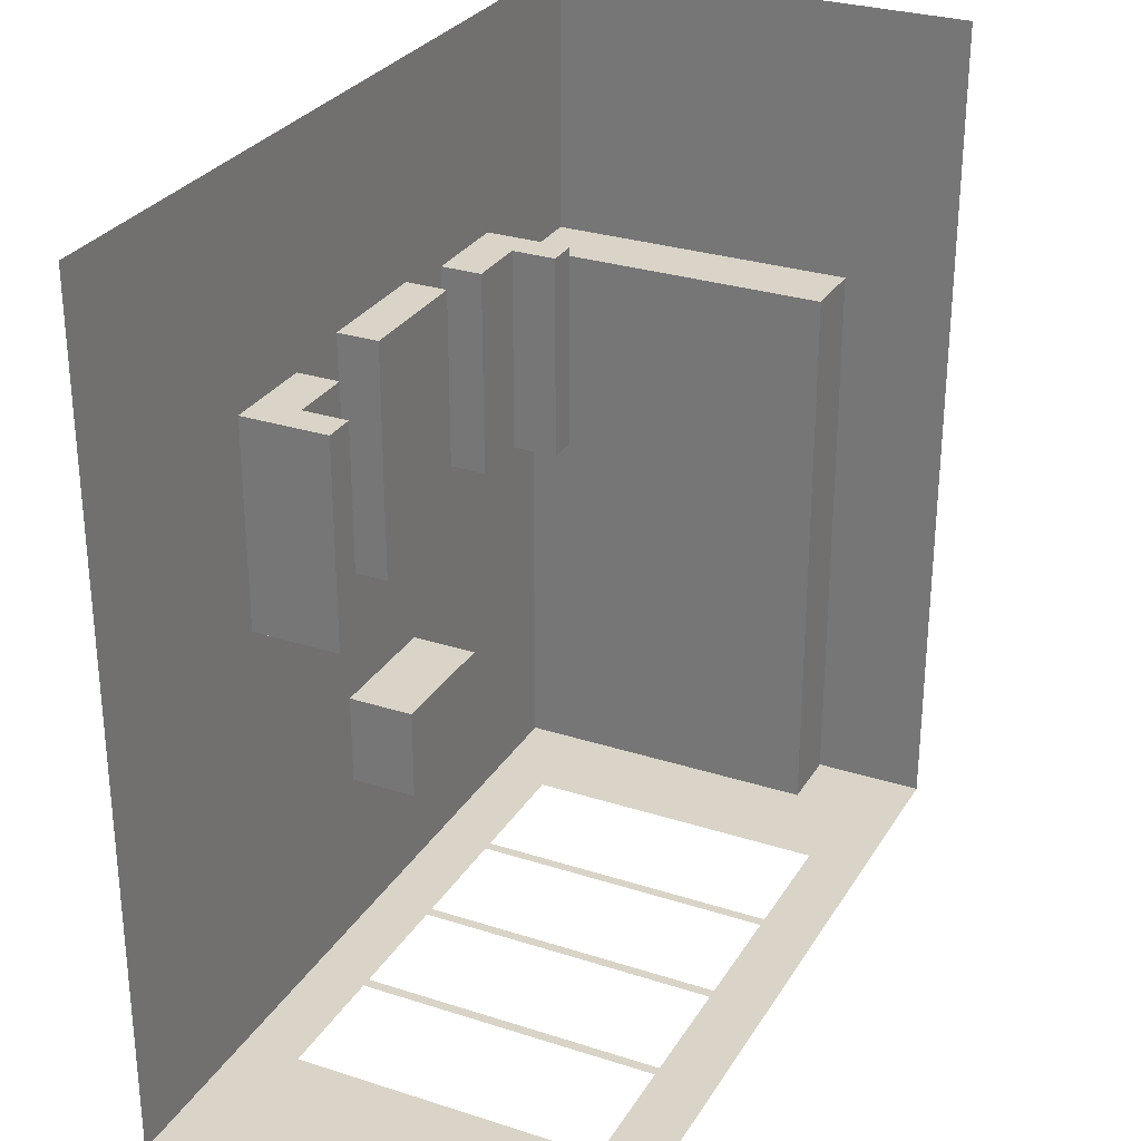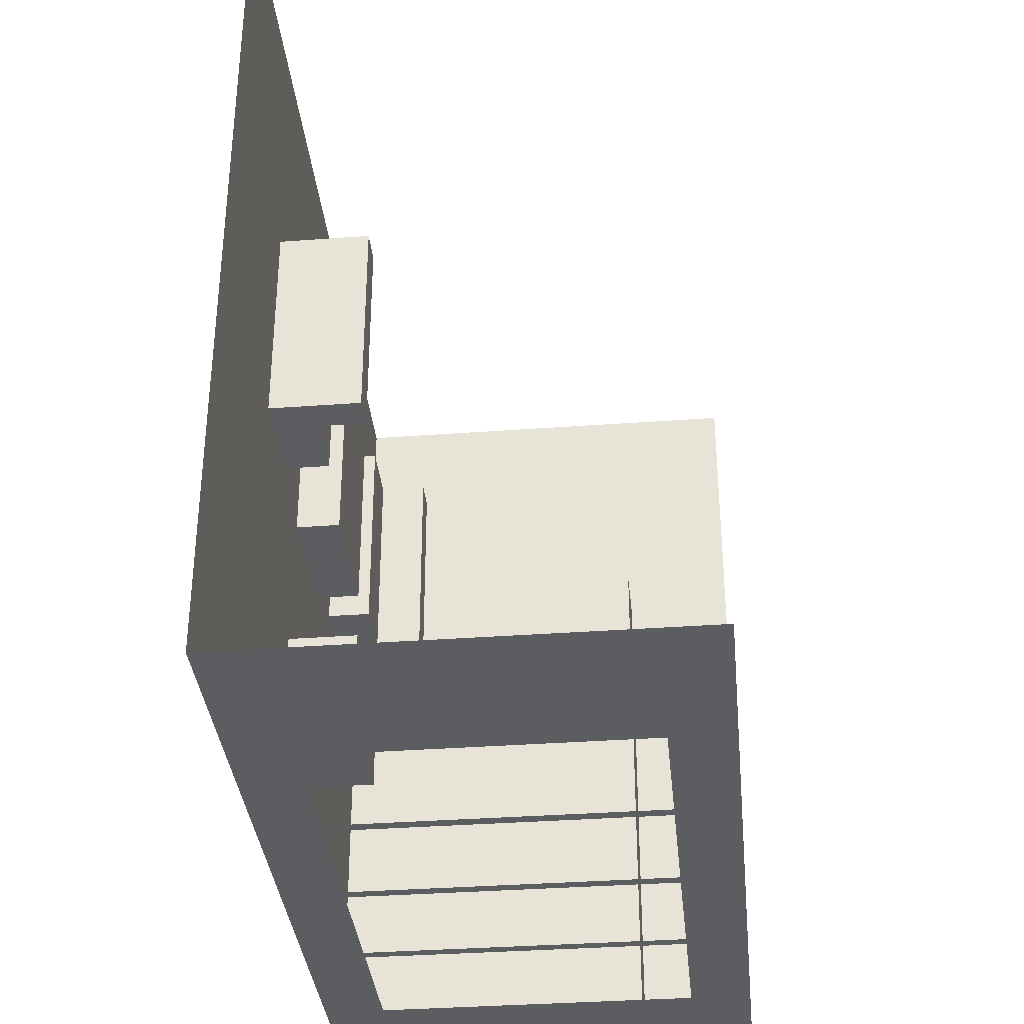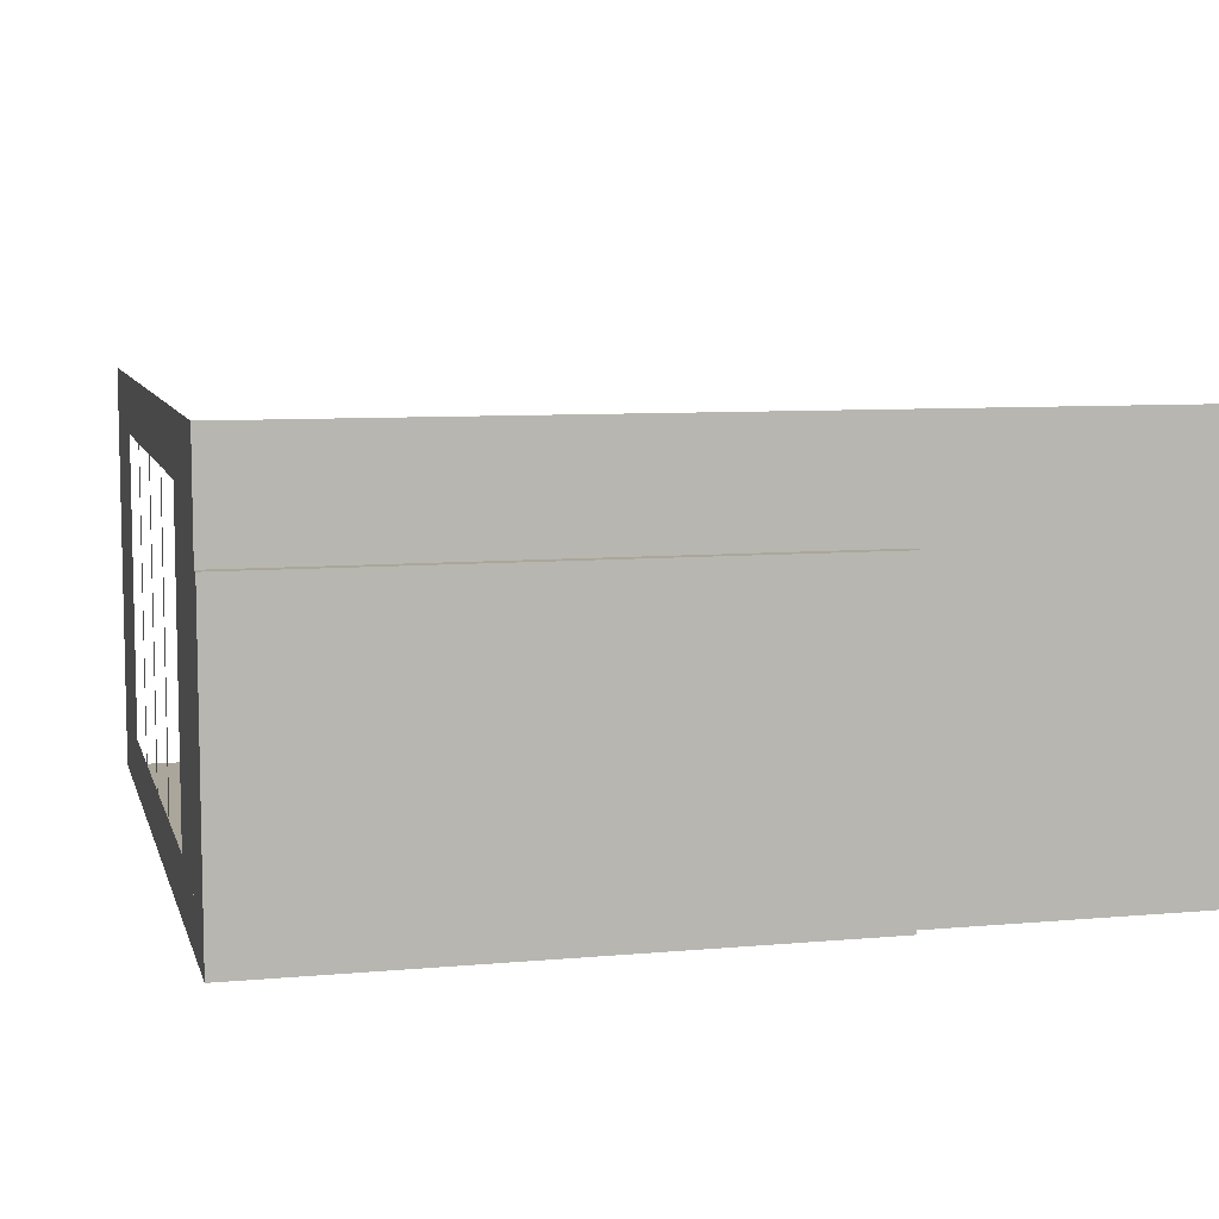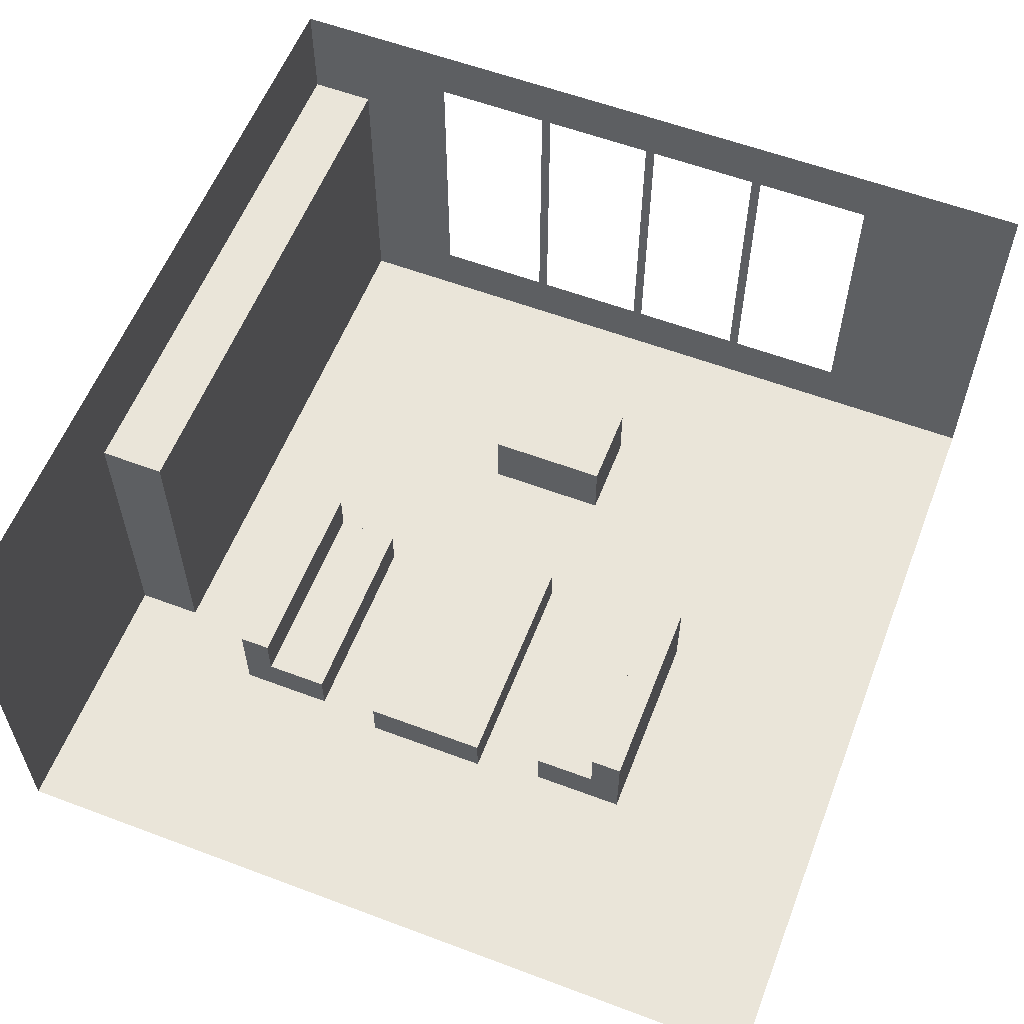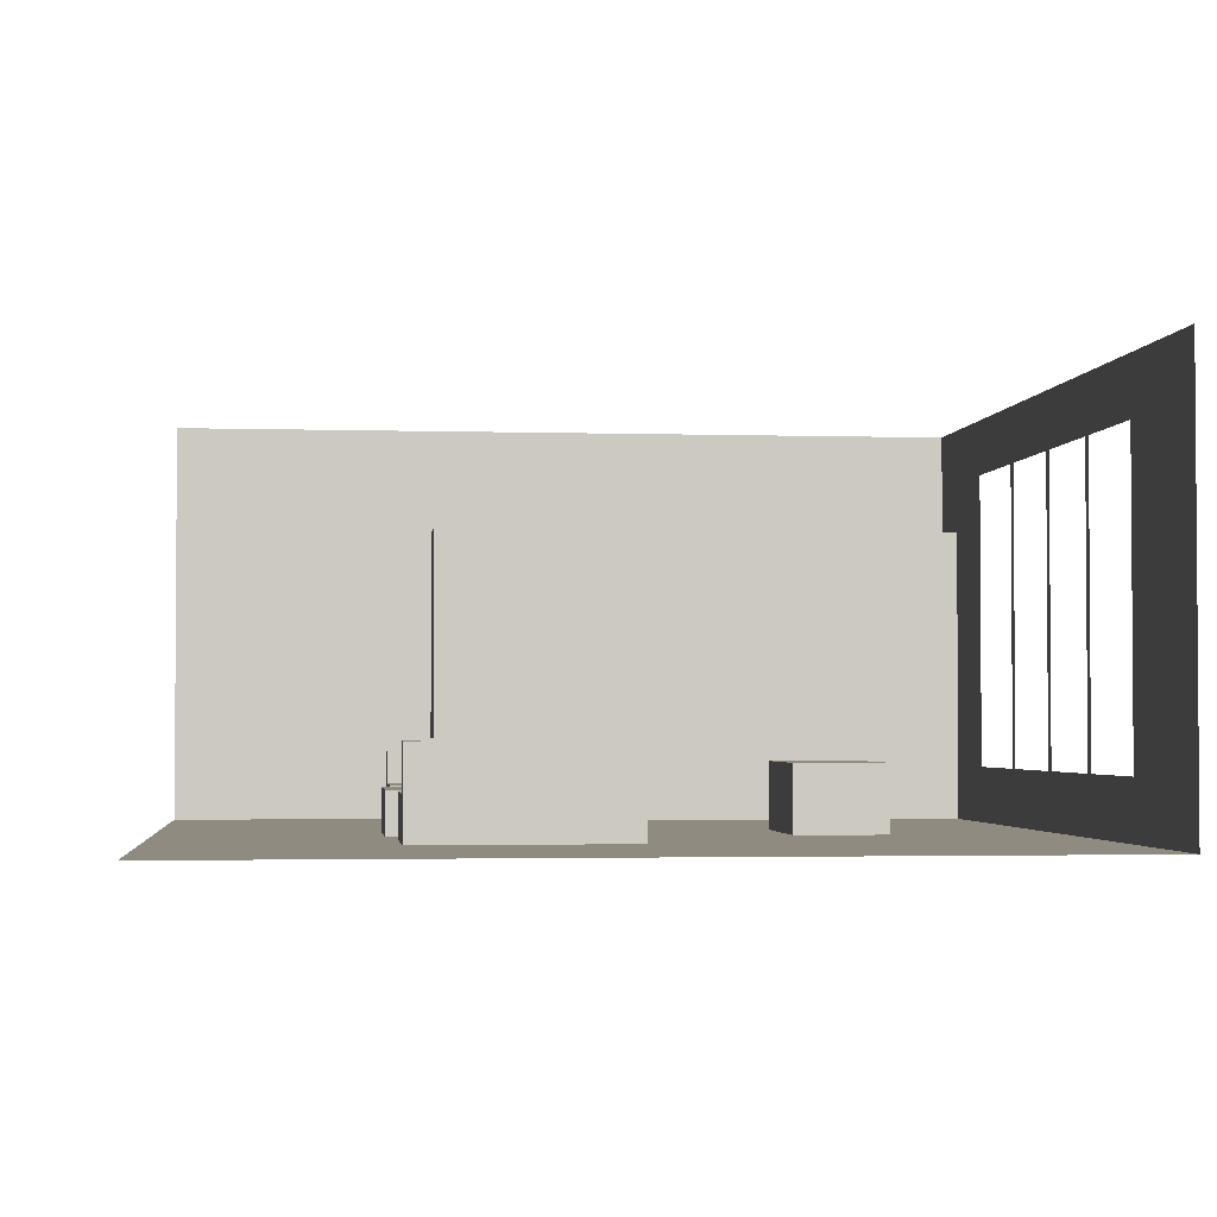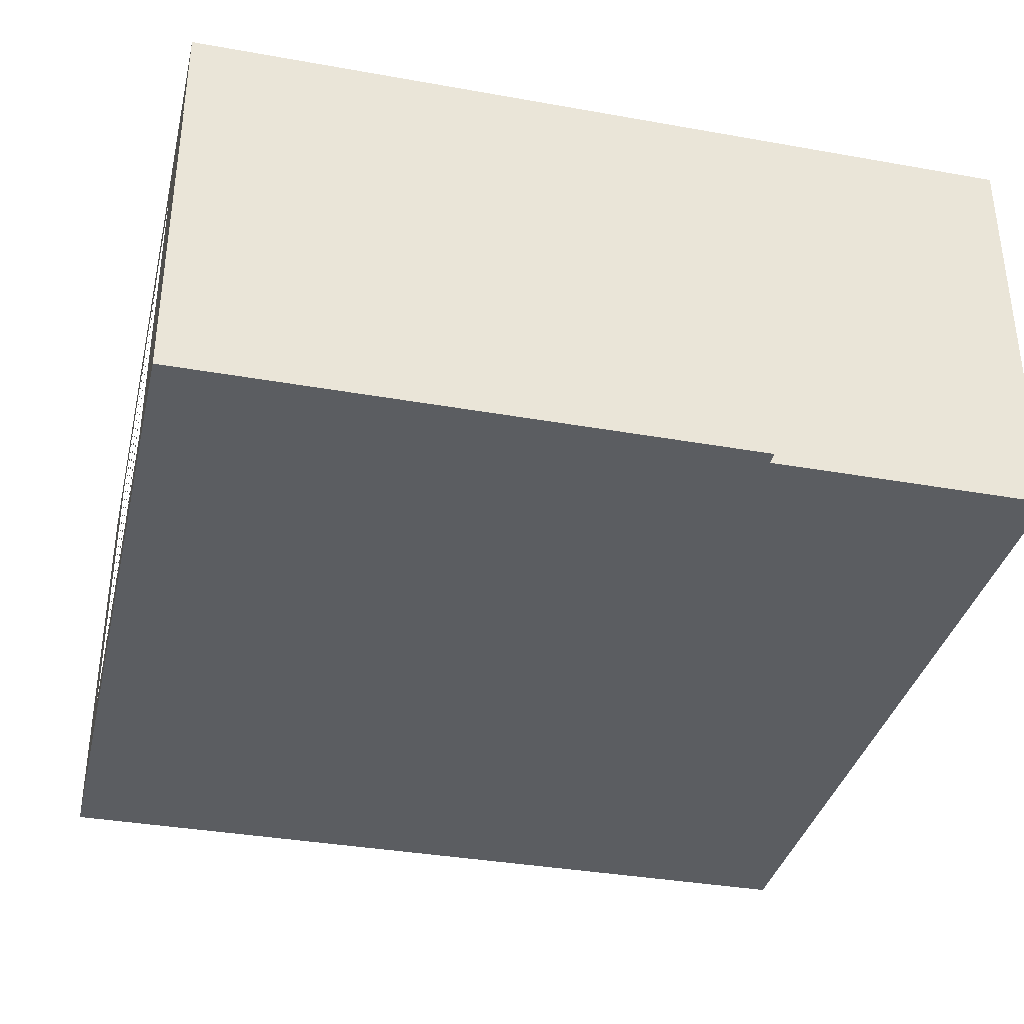
<metadata>
{"format":"obj","ext":"obj","renderer":"f3d","projection":"perspective","resolution":1024,"background":"white","views":[{"elev":28.8,"azim":115.7,"up":"+Z"},{"elev":-35.4,"azim":95.6,"up":"+Z"},{"elev":8.0,"azim":-104.1,"up":"+Y"},{"elev":58.4,"azim":21.2,"up":"+Y"},{"elev":-2.5,"azim":83.5,"up":"+Y"},{"elev":-35.8,"azim":-103.2,"up":"+Y"}]}
</metadata>
<code>
o Cube
v 1 1.001 -1
v 1 0 -1
v -1.032 0 0.3488
v 1 0 1
v -1 1.001 -1
v -0.6059 0.1372 -1
v -1 1.001 1
v -1 0 1
v -1.032 0.7389 0.3488
v -1.032 0 -1
v -1.032 0.7389 -1
v -0.8423 0 0.3488
v -0.8423 0.7389 0.3488
v -0.8423 0 -1
v -0.8423 0.7389 -1
v -1 0 -1
v 0.6059 0.1372 -1
v 0.6059 0.8636 -1
v -0.2126 0 -0.3953
v -0.6059 0.8636 -1
v -0.2126 0.1584 -0.3953
v -0.2126 0 -0.6129
v -0.2126 0.1584 -0.6129
v 0.09065 0 -0.3953
v 0.09065 0.1584 -0.3953
v 0.09065 0 -0.6129
v 0.09065 0.1584 -0.6129
v -0.2265 0 0.4965
v -0.2265 0.1011 0.4965
v -0.2265 0 -0.0752
v -0.2265 0.1011 -0.0752
v 0.07666 0 0.4965
v 0.07666 0.1011 0.4965
v 0.07666 0 -0.0752
v 0.07666 0.1011 -0.0752
v 0.2417 0 0.4727
v 0.2417 0.1011 0.4727
v 0.2417 0 -0.02403
v 0.2417 0.1011 -0.02403
v 0.469 0 0.4727
v 0.469 0.1011 0.4727
v 0.469 0 -0.02403
v 0.469 0.1011 -0.02403
v 0.3933 0 -0.02403
v 0.3933 0.1011 -0.02403
v 0.3933 0 0.4727
v 0.3933 0.1011 0.4727
v 0.3933 0.2097 -0.02403
v 0.469 0.2097 -0.02403
v 0.469 0.2097 0.4727
v 0.3933 0.2097 0.4727
v -0.3885 0 -0.02403
v -0.3885 0.1011 -0.02403
v -0.3885 0 0.4727
v -0.3885 0.1011 0.4727
v -0.6158 0 -0.02403
v -0.6158 0.1011 -0.02403
v -0.6158 0 0.4727
v -0.6158 0.1011 0.4727
v -0.5401 0 0.4727
v -0.5401 0.1011 0.4727
v -0.5401 0 -0.02403
v -0.5401 0.1011 -0.02403
v -0.5401 0.2097 0.4727
v -0.6158 0.2097 0.4727
v -0.6158 0.2097 -0.02403
v -0.5401 0.2097 -0.02403
v 0.5 0 -1
v 0 0 -1
v -0.5 0 -1
v -0.5 0 1
v 0 0 1
v 0.5 0 1
v -0.5 1.001 -1
v 0 1.001 -1
v 0.5 1.001 -1
v -0.2908 0.8636 -1
v -0.3151 0.8636 -1
v -0.313 0.8706 -1
v 0.01218 0.8636 -1
v -0.01218 0.8636 -1
v 0 0.8758 -1
v 0.3151 0.8636 -1
v 0.2908 0.8636 -1
v 0.313 0.8706 -1
v 0.2908 0.1372 -1
v 0.3151 0.1372 -1
v 0.313 0.1303 -1
v -0.01218 0.1372 -1
v 0.01218 0.1372 -1
v -0 0.1251 -1
v -0.3151 0.1372 -1
v -0.2908 0.1372 -1
v -0.313 0.1303 -1
f 14 15 13 12
f 10 11 15 14
f 8 16 5 7
f 68 73 4 2
f 3 9 11 10
f 88 68 2 17 87
f 12 13 9 3
f 10 14 12 3
f 15 11 9 13
f 91 69 68 88 86 90
f 17 2 1 18
f 20 5 16 6
f 19 21 23 22
f 22 23 27 26
f 26 27 25 24
f 24 25 21 19
f 22 26 24 19
f 27 23 21 25
f 28 29 31 30
f 30 31 35 34
f 34 35 33 32
f 32 33 29 28
f 30 34 32 28
f 35 31 29 33
f 36 37 39 38
f 44 45 43 42
f 42 43 41 40
f 46 47 37 36
f 44 42 40 46
f 45 39 37 47
f 41 43 49 50
f 38 44 46 36
f 40 41 47 46
f 38 39 45 44
f 49 48 51 50
f 47 41 50 51
f 43 45 48 49
f 45 47 51 48
f 52 53 55 54
f 60 61 59 58
f 58 59 57 56
f 62 63 53 52
f 60 58 56 62
f 61 55 53 63
f 57 59 65 66
f 54 60 62 52
f 56 57 63 62
f 54 55 61 60
f 65 64 67 66
f 63 57 66 67
f 59 61 64 65
f 61 63 67 64
f 18 1 76 85 83
f 6 16 70 94 92
f 94 70 69 91 89 93
f 79 74 5 20 78
f 82 75 74 79 77 81
f 85 76 75 82 80 84
f 16 8 71 70
f 70 71 72 69
f 69 72 73 68
f 77 79 78
f 80 82 81
f 83 85 84
f 86 88 87
f 89 91 90
f 92 94 93
f 77 78 92 93
f 80 81 89 90
f 83 84 86 87

</code>
